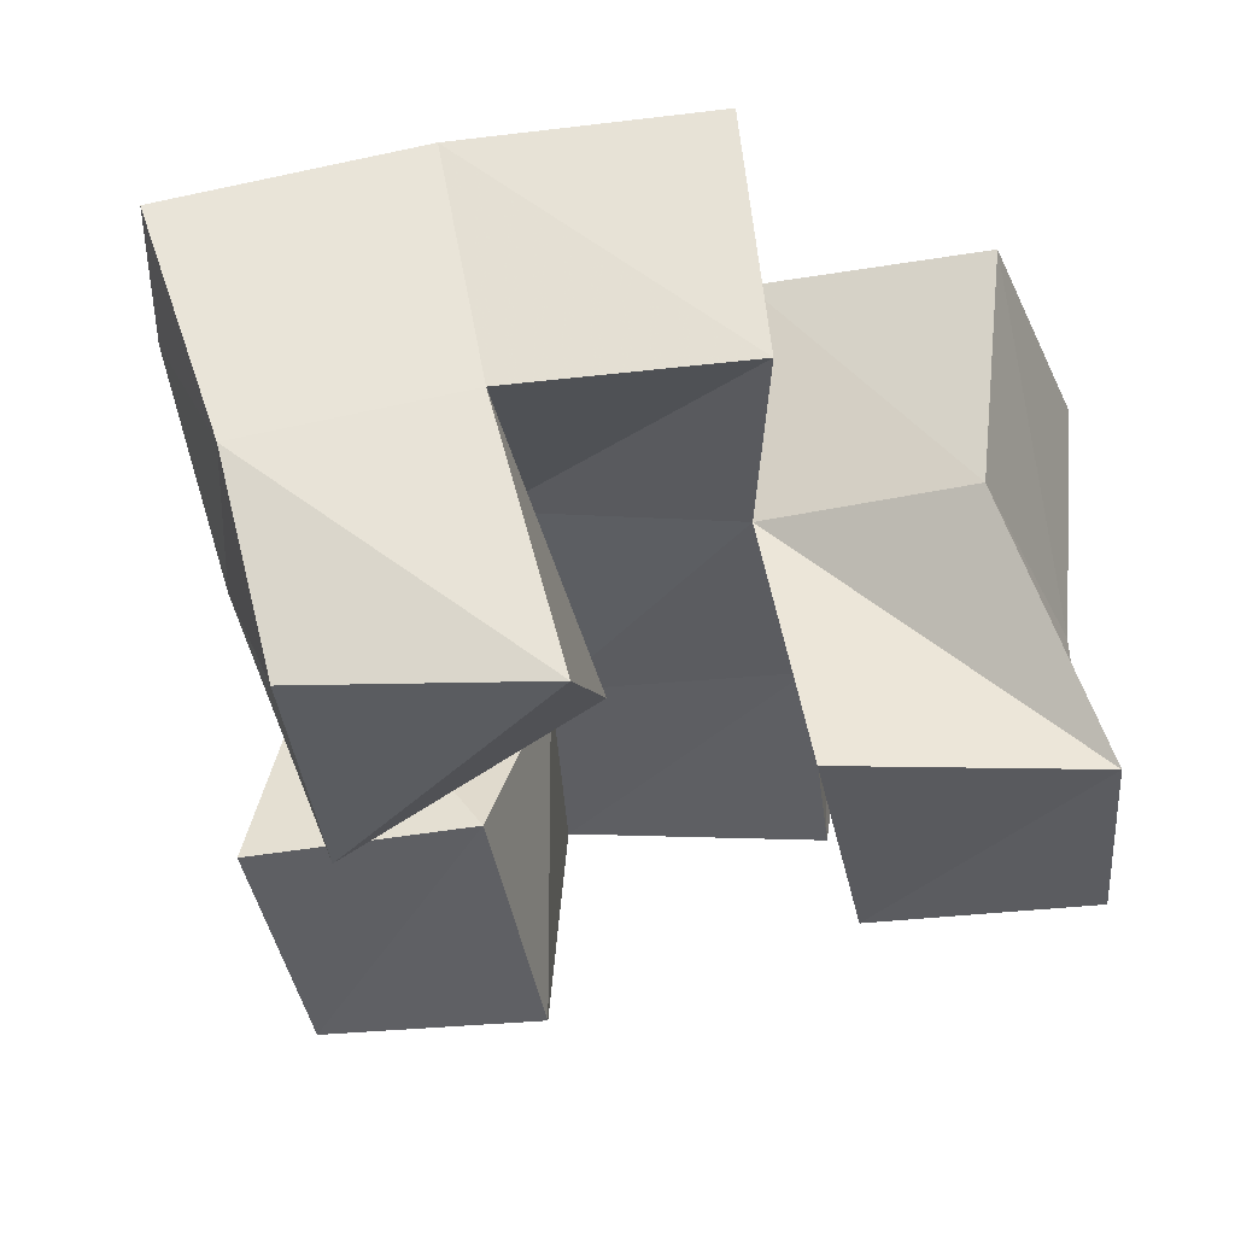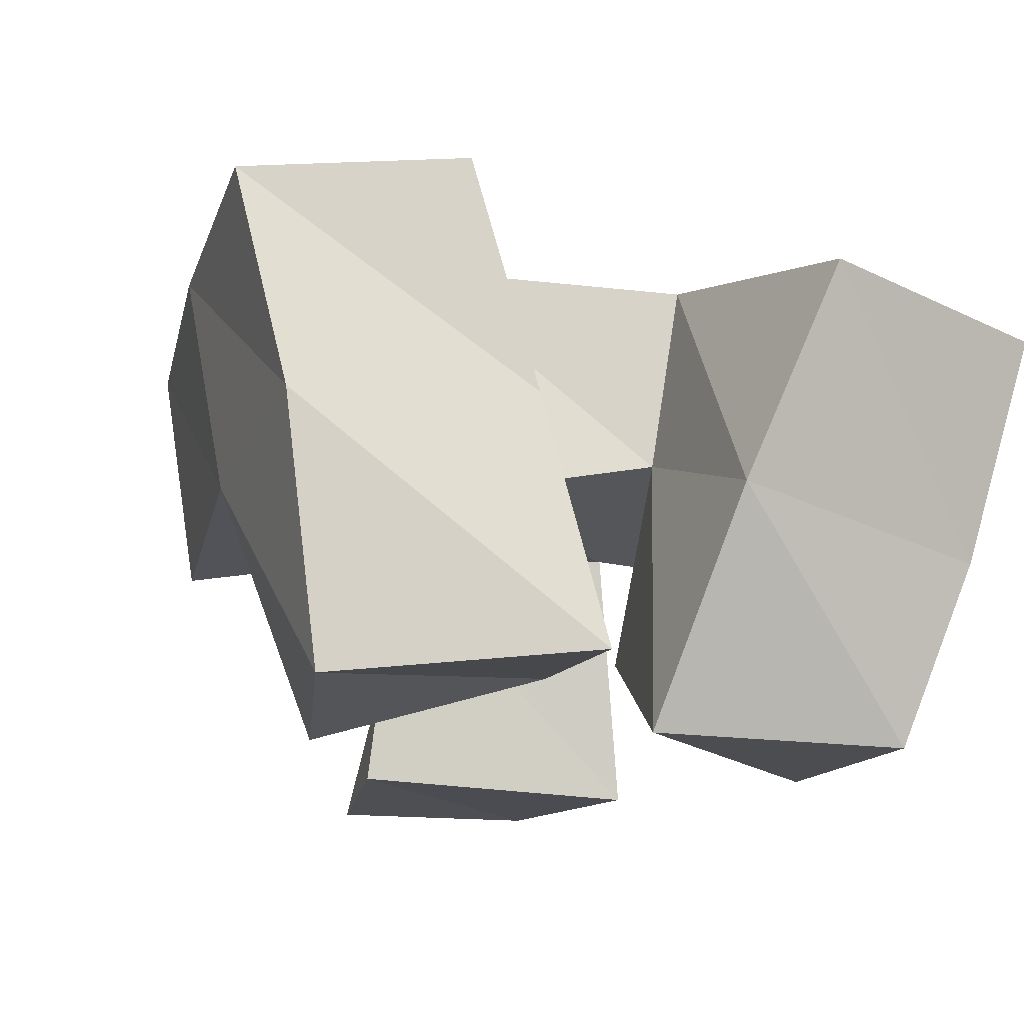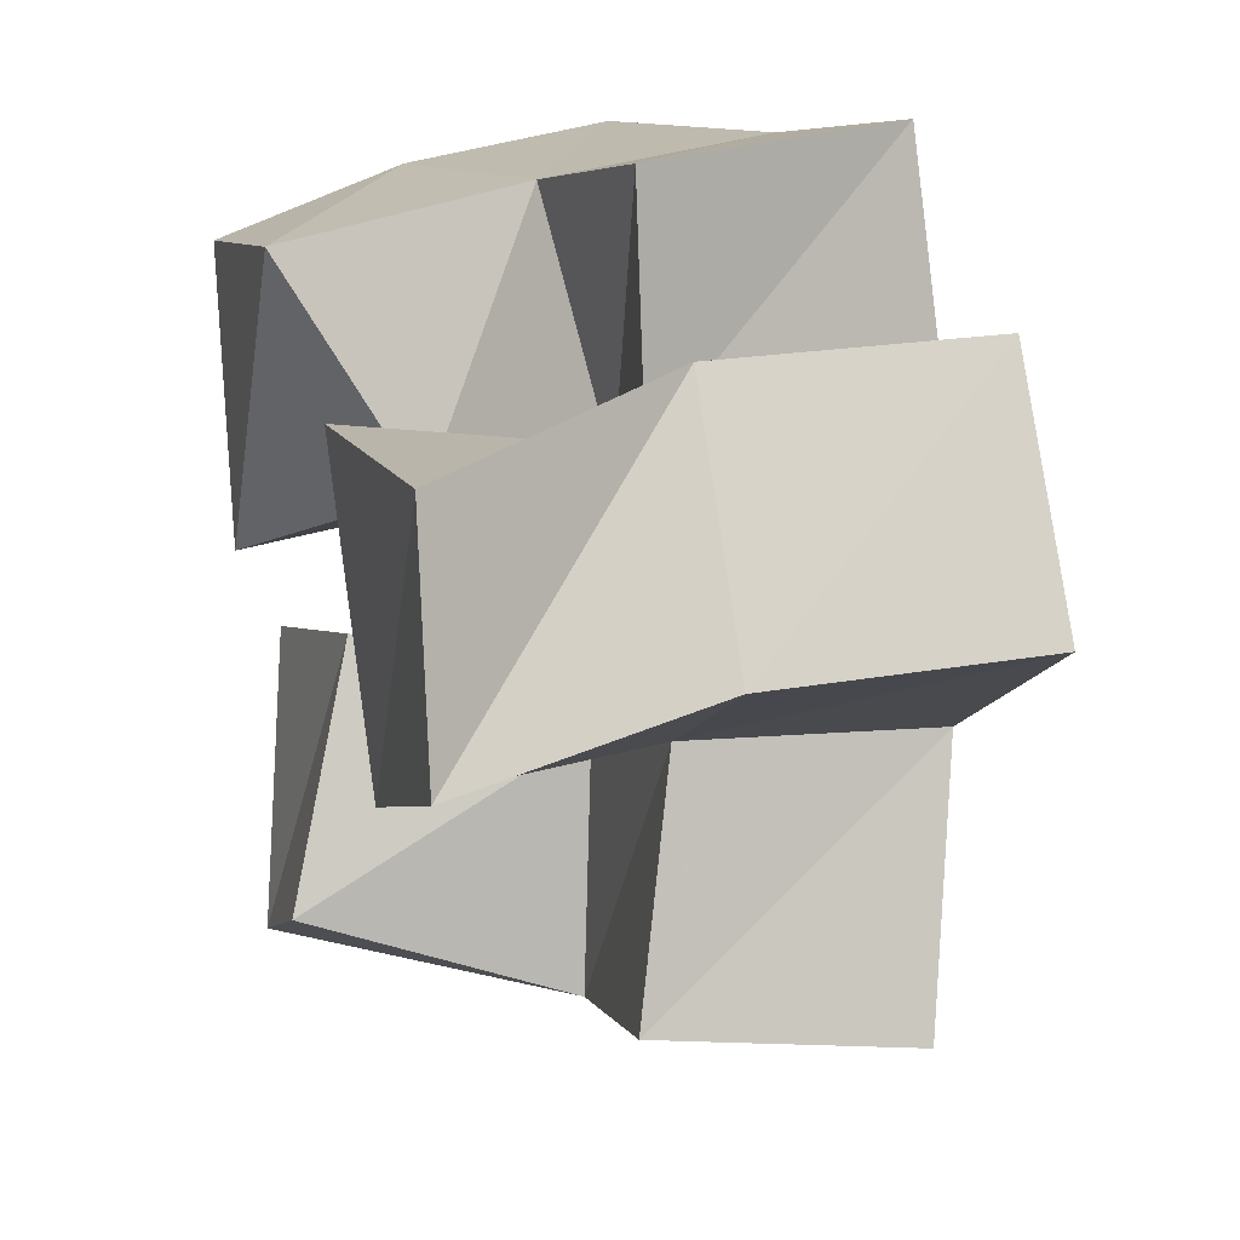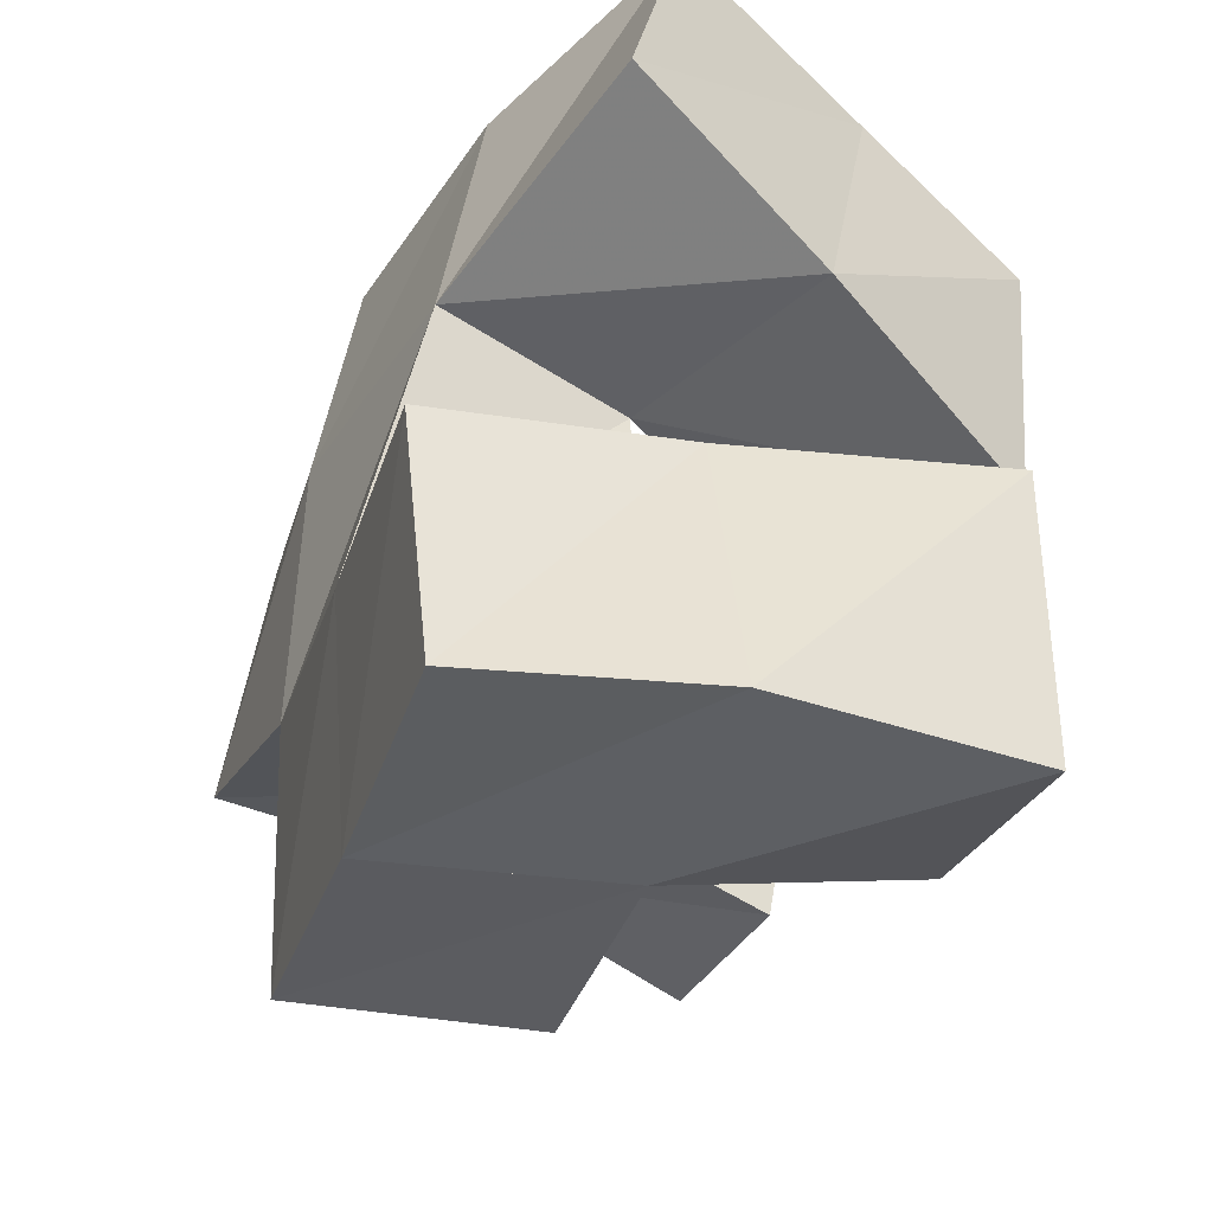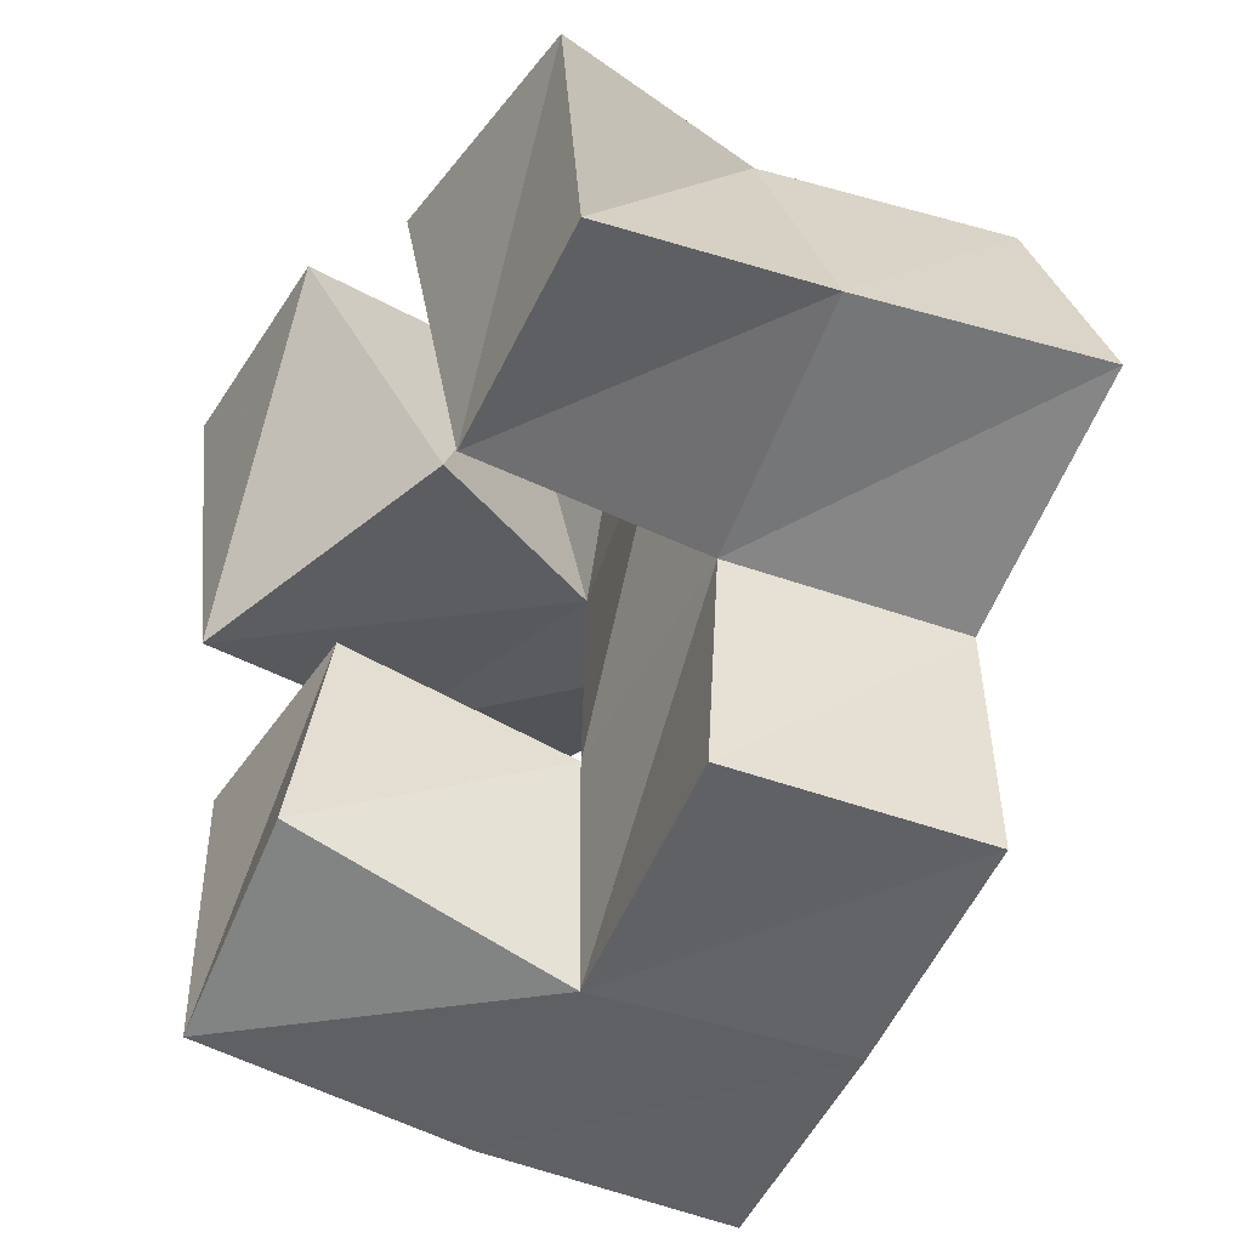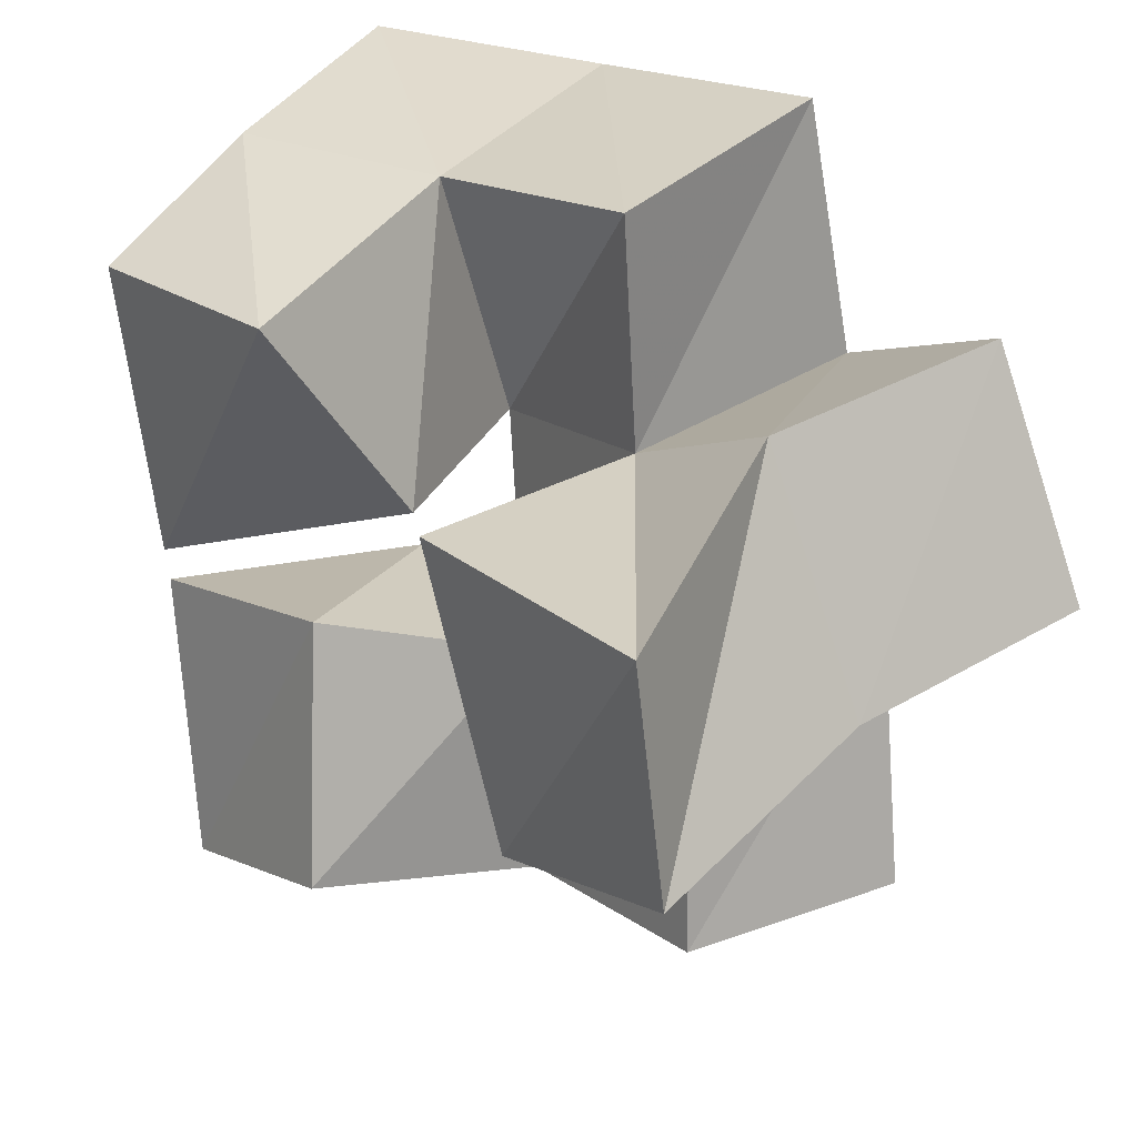
<metadata>
{"format":"obj","ext":"obj","renderer":"f3d","projection":"perspective","resolution":1024,"background":"white","views":[{"elev":-34.4,"azim":-5.2,"up":"+Y"},{"elev":-15.9,"azim":-118.9,"up":"+Y"},{"elev":15.8,"azim":71.8,"up":"+Z"},{"elev":-50.8,"azim":-115.0,"up":"+Z"},{"elev":-34.0,"azim":60.1,"up":"+Z"},{"elev":32.7,"azim":48.5,"up":"+Z"}]}
</metadata>
<code>
v 0.5143 0.1 0.2826
v 0.5033 0.1382 0.2936
v 0.5242 0.1 0.2276
v 0.5029 0.1483 0.2372
v 0.5601 0.1 0.2881
v 0.5455 0.1512 0.2953
v 0.5693 0.124 0.2466
v 0.5485 0.1642 0.2441
v 0.5067 0.1115 0.2077
v 0.5188 0.1653 0.1991
v 0.5215 0.104 0.1529
v 0.5208 0.1583 0.1451
v 0.5499 0.1146 0.2177
v 0.5627 0.1554 0.1996
v 0.5649 0.1 0.1712
v 0.5698 0.1517 0.152
v 0.6017 0.1 0.2668
v 0.5939 0.1548 0.2577
v 0.618 0.1028 0.2094
v 0.61 0.154 0.2124
v 0.6515 0.1016 0.2676
v 0.6304 0.1501 0.2788
v 0.6595 0.101 0.2237
v 0.6546 0.1499 0.234
v 0.4872 0.1831 0.2981
v 0.4873 0.1927 0.2507
v 0.5357 0.1992 0.3006
v 0.5438 0.2037 0.2484
v 0.5228 0.2145 0.1854
v 0.5307 0.2052 0.1373
v 0.569 0.2083 0.196
v 0.58 0.1991 0.1471
v 0.5942 0.2082 0.2589
v 0.6135 0.2022 0.2112
v 0.6359 0.2007 0.2812
v 0.6589 0.2008 0.2369
v 0.5912 0.154 0.3034
v 0.5857 0.2043 0.3082
v 0.6206 0.1449 0.1658
v 0.6284 0.1936 0.1608
f 1 2 4
f 3 1 4
f 2 6 8
f 4 2 8
f 6 5 7
f 8 6 7
f 5 1 3
f 7 5 3
f 8 7 3
f 4 8 3
f 2 1 5
f 6 2 5
f 9 10 12
f 11 9 12
f 10 14 16
f 12 10 16
f 14 13 15
f 16 14 15
f 13 9 11
f 15 13 11
f 16 15 11
f 12 16 11
f 10 9 13
f 14 10 13
f 17 18 20
f 19 17 20
f 18 22 24
f 20 18 24
f 22 21 23
f 24 22 23
f 21 17 19
f 23 21 19
f 24 23 19
f 20 24 19
f 18 17 21
f 22 18 21
f 2 25 26
f 4 2 26
f 25 27 28
f 26 25 28
f 27 6 8
f 28 27 8
f 6 2 4
f 8 6 4
f 28 8 4
f 26 28 4
f 25 2 6
f 27 25 6
f 10 29 30
f 12 10 30
f 29 31 32
f 30 29 32
f 31 14 16
f 32 31 16
f 14 10 12
f 16 14 12
f 32 16 12
f 30 32 12
f 29 10 14
f 31 29 14
f 18 33 34
f 20 18 34
f 33 35 36
f 34 33 36
f 35 22 24
f 36 35 24
f 22 18 20
f 24 22 20
f 36 24 20
f 34 36 20
f 33 18 22
f 35 33 22
f 6 27 28
f 8 6 28
f 27 38 33
f 28 27 33
f 38 37 18
f 33 38 18
f 37 6 8
f 18 37 8
f 33 18 8
f 28 33 8
f 27 6 37
f 38 27 37
f 8 28 31
f 14 8 31
f 28 33 34
f 31 28 34
f 33 18 20
f 34 33 20
f 18 8 14
f 20 18 14
f 34 20 14
f 31 34 14
f 28 8 18
f 33 28 18
f 14 31 32
f 16 14 32
f 31 34 40
f 32 31 40
f 34 20 39
f 40 34 39
f 20 14 16
f 39 20 16
f 40 39 16
f 32 40 16
f 31 14 20
f 34 31 20

</code>
